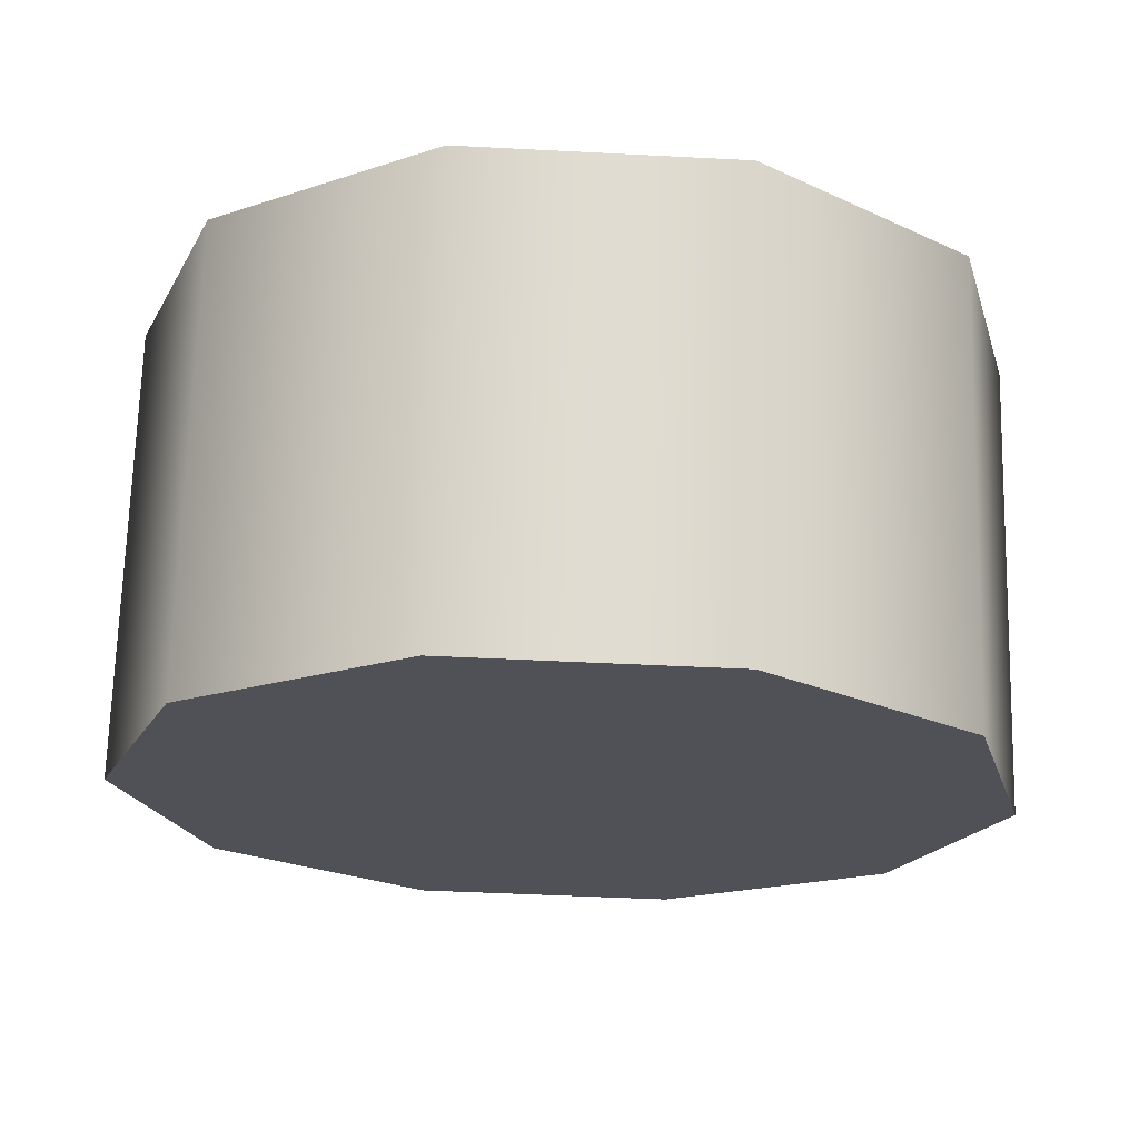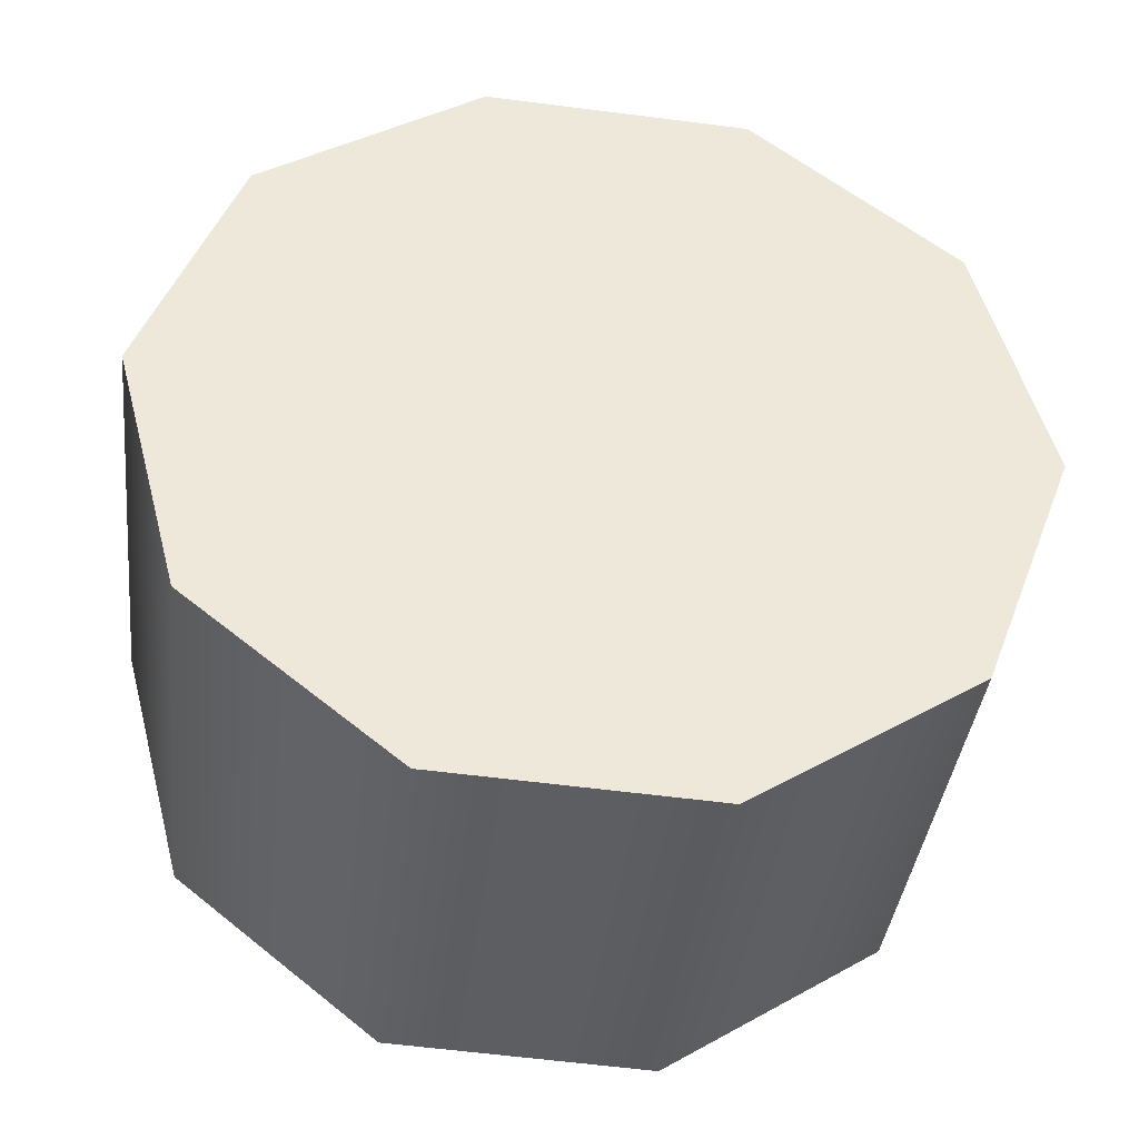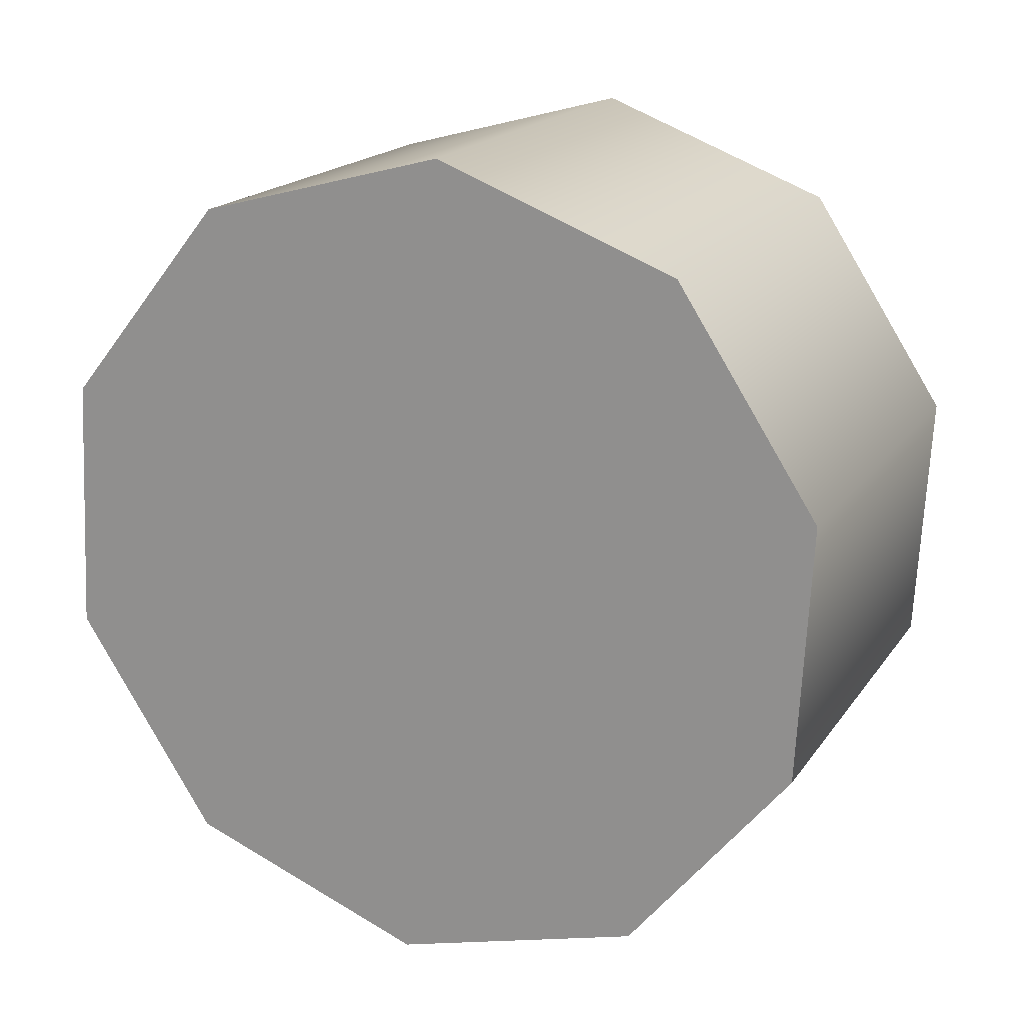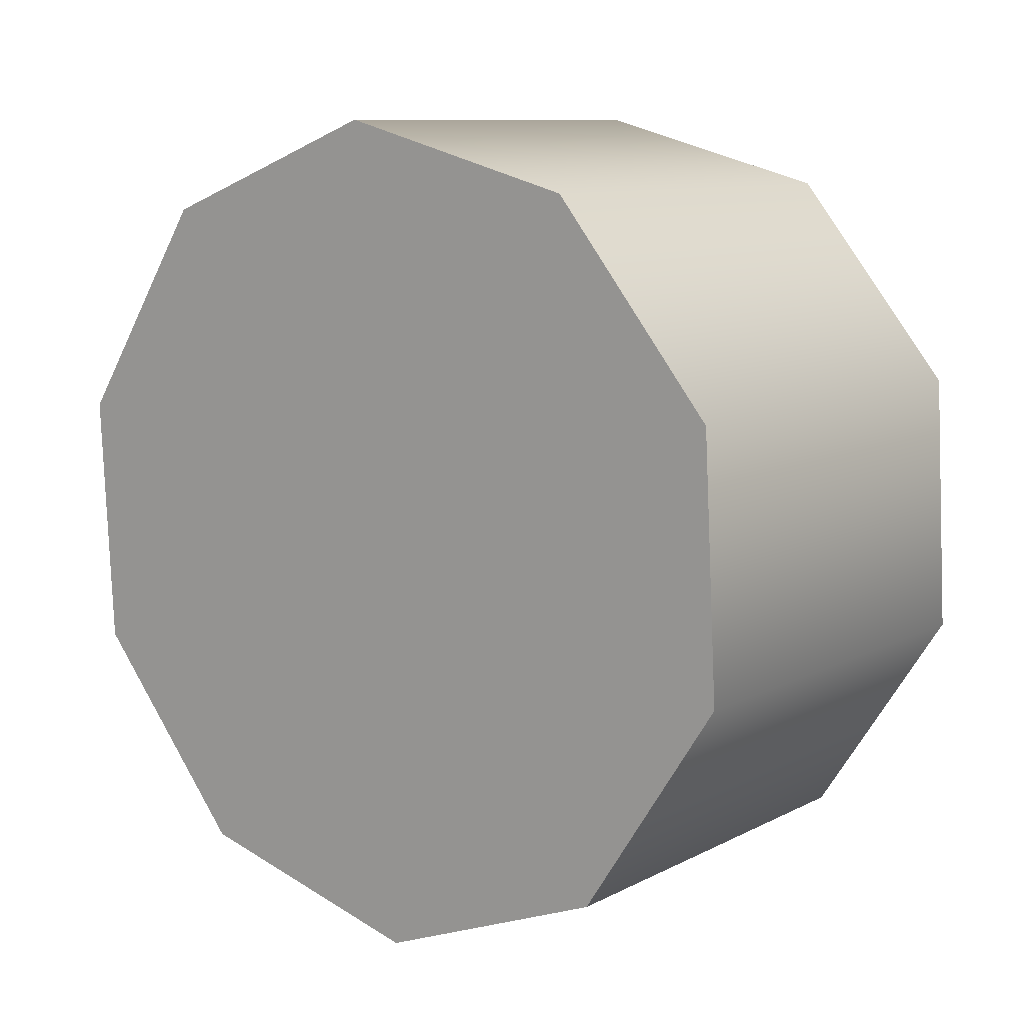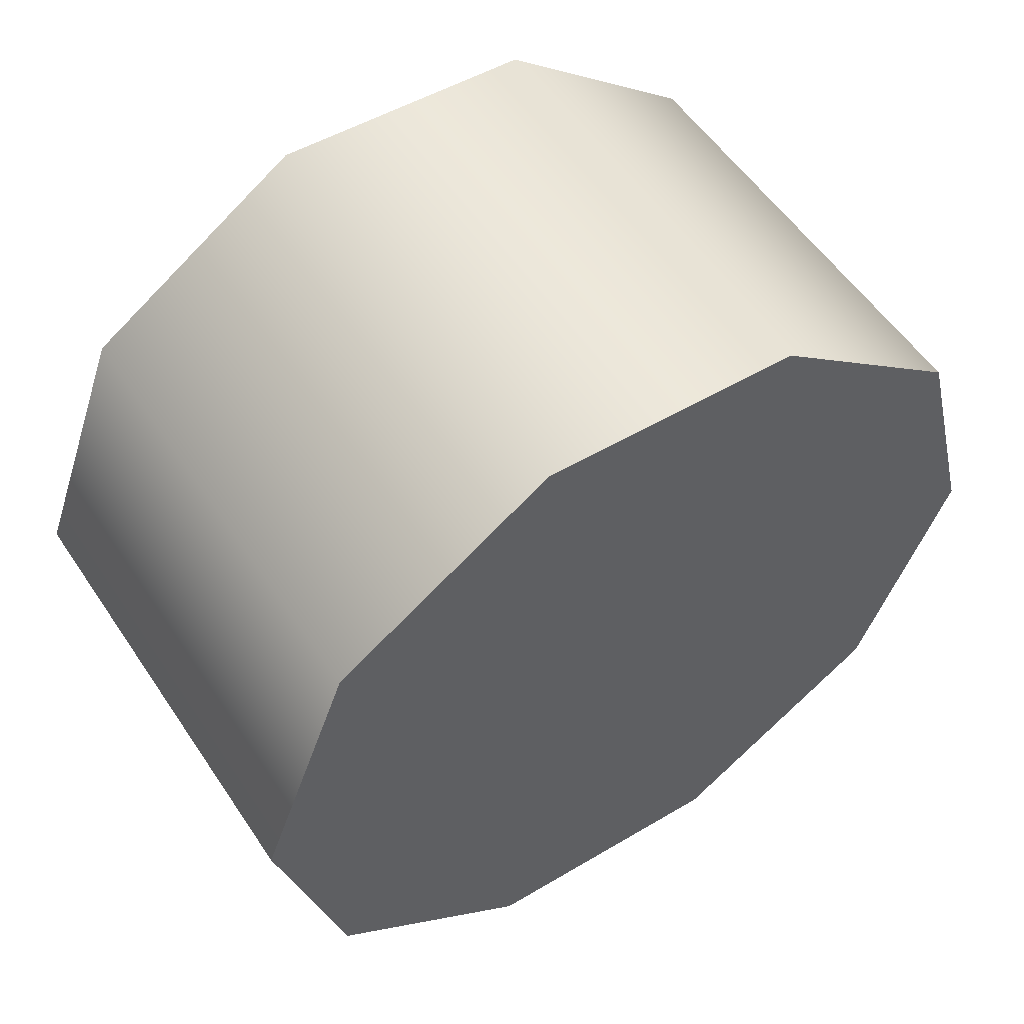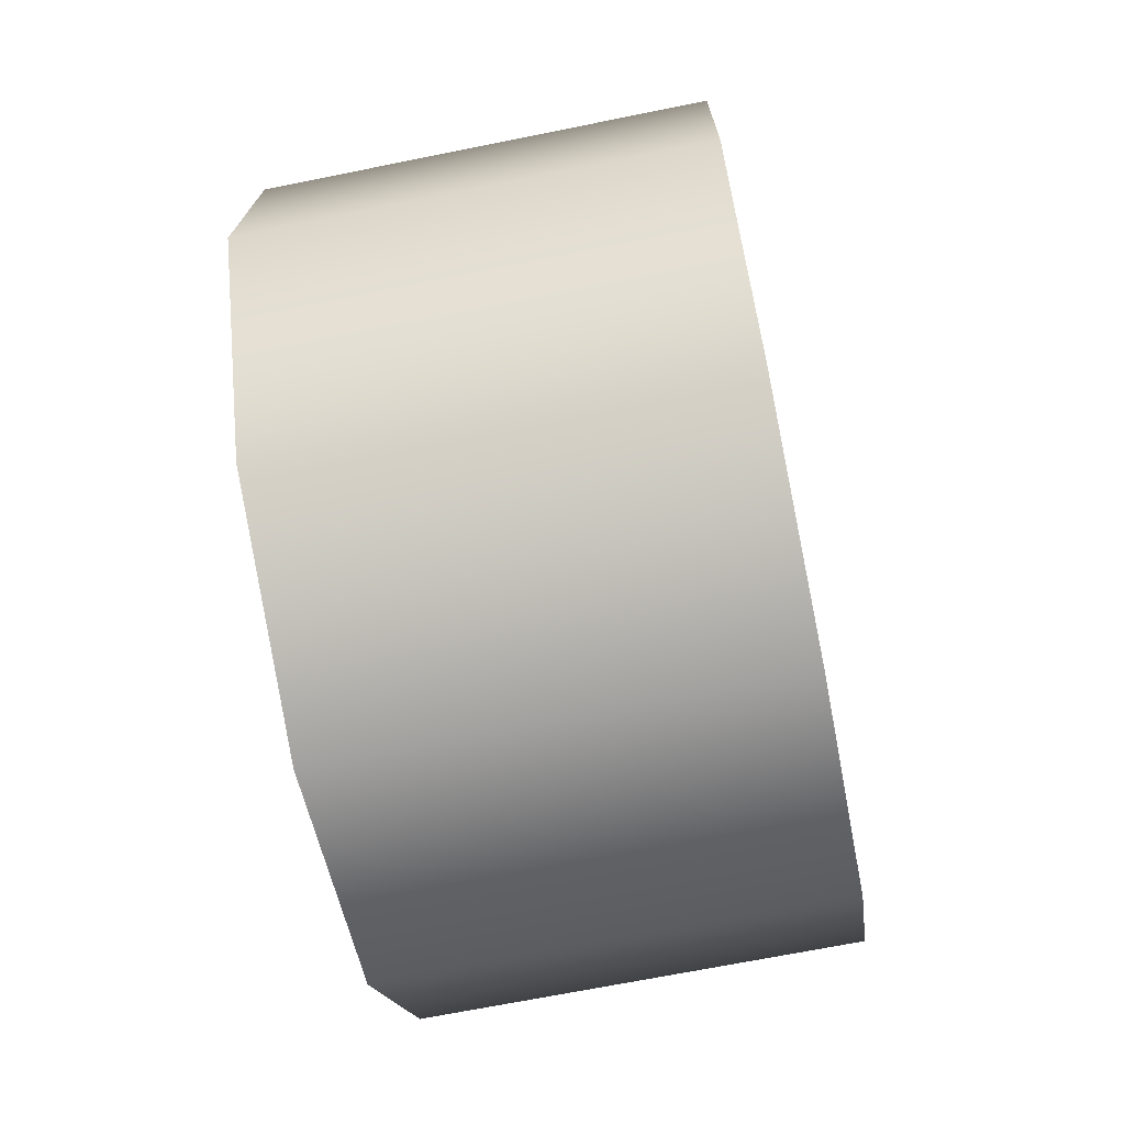
<metadata>
{"format":"obj","ext":"obj","renderer":"f3d","projection":"perspective","resolution":1024,"background":"white","views":[{"elev":69.7,"azim":-88.5,"up":"+Y"},{"elev":-38.8,"azim":-96.6,"up":"+Y"},{"elev":18.4,"azim":-65.9,"up":"+Z"},{"elev":9.9,"azim":127.8,"up":"+Z"},{"elev":55.0,"azim":-123.3,"up":"+Y"},{"elev":-68.9,"azim":-168.6,"up":"+Z"}]}
</metadata>
<code>
v 1.041 1.204 0.5637
v 1.041 1.106 0.4136
v 1.349 1.204 0.5637
v 1.349 1.106 0.4136
v 1.041 1.371 0.6278
v 1.349 1.371 0.6278
v 1.041 1.543 0.5815
v 1.349 1.543 0.5815
v 1.041 1.656 0.4425
v 1.349 1.656 0.4425
v 1.041 1.665 0.2638
v 1.349 1.665 0.2638
v 1.041 1.568 0.1138
v 1.349 1.568 0.1138
v 1.041 1.401 0.04967
v 1.349 1.401 0.04967
v 1.041 1.228 0.09597
v 1.041 1.401 0.04967
v 1.349 1.228 0.09597
v 1.349 1.401 0.04967
v 1.041 1.116 0.235
v 1.349 1.116 0.235
v 1.041 1.371 0.6278
v 1.041 1.543 0.5815
v 1.041 1.204 0.5637
v 1.041 1.106 0.4136
v 1.041 1.116 0.235
v 1.041 1.228 0.09597
v 1.041 1.401 0.04967
v 1.041 1.568 0.1138
v 1.041 1.665 0.2638
v 1.041 1.656 0.4425
v 1.349 1.401 0.04967
v 1.349 1.568 0.1138
v 1.349 1.228 0.09597
v 1.349 1.116 0.235
v 1.349 1.106 0.4136
v 1.349 1.204 0.5637
v 1.349 1.371 0.6278
v 1.349 1.543 0.5815
v 1.349 1.656 0.4425
v 1.349 1.665 0.2638
v 1.041 1.204 0.5637
v 1.349 1.204 0.5637
v 1.041 1.656 0.4425
v 1.349 1.656 0.4425
v 1.041 1.228 0.09597
v 1.349 1.228 0.09597
g group_141_140627889799568
f 1 2 3
f 3 2 4
f 5 43 6
f 6 43 44
f 7 5 8
f 8 5 6
f 9 7 10
f 10 7 8
f 11 45 12
f 12 45 46
f 13 11 14
f 14 11 12
f 15 13 16
f 16 13 14
f 17 18 19
f 19 18 20
f 21 47 22
f 22 47 48
f 2 21 4
f 4 21 22
f 23 24 25
f 25 24 26
f 26 24 27
f 27 24 28
f 28 24 29
f 29 24 30
f 30 24 31
f 31 24 32
f 33 34 35
f 35 34 36
f 36 34 37
f 37 34 38
f 38 34 39
f 39 34 40
f 40 34 41
f 41 34 42

</code>
